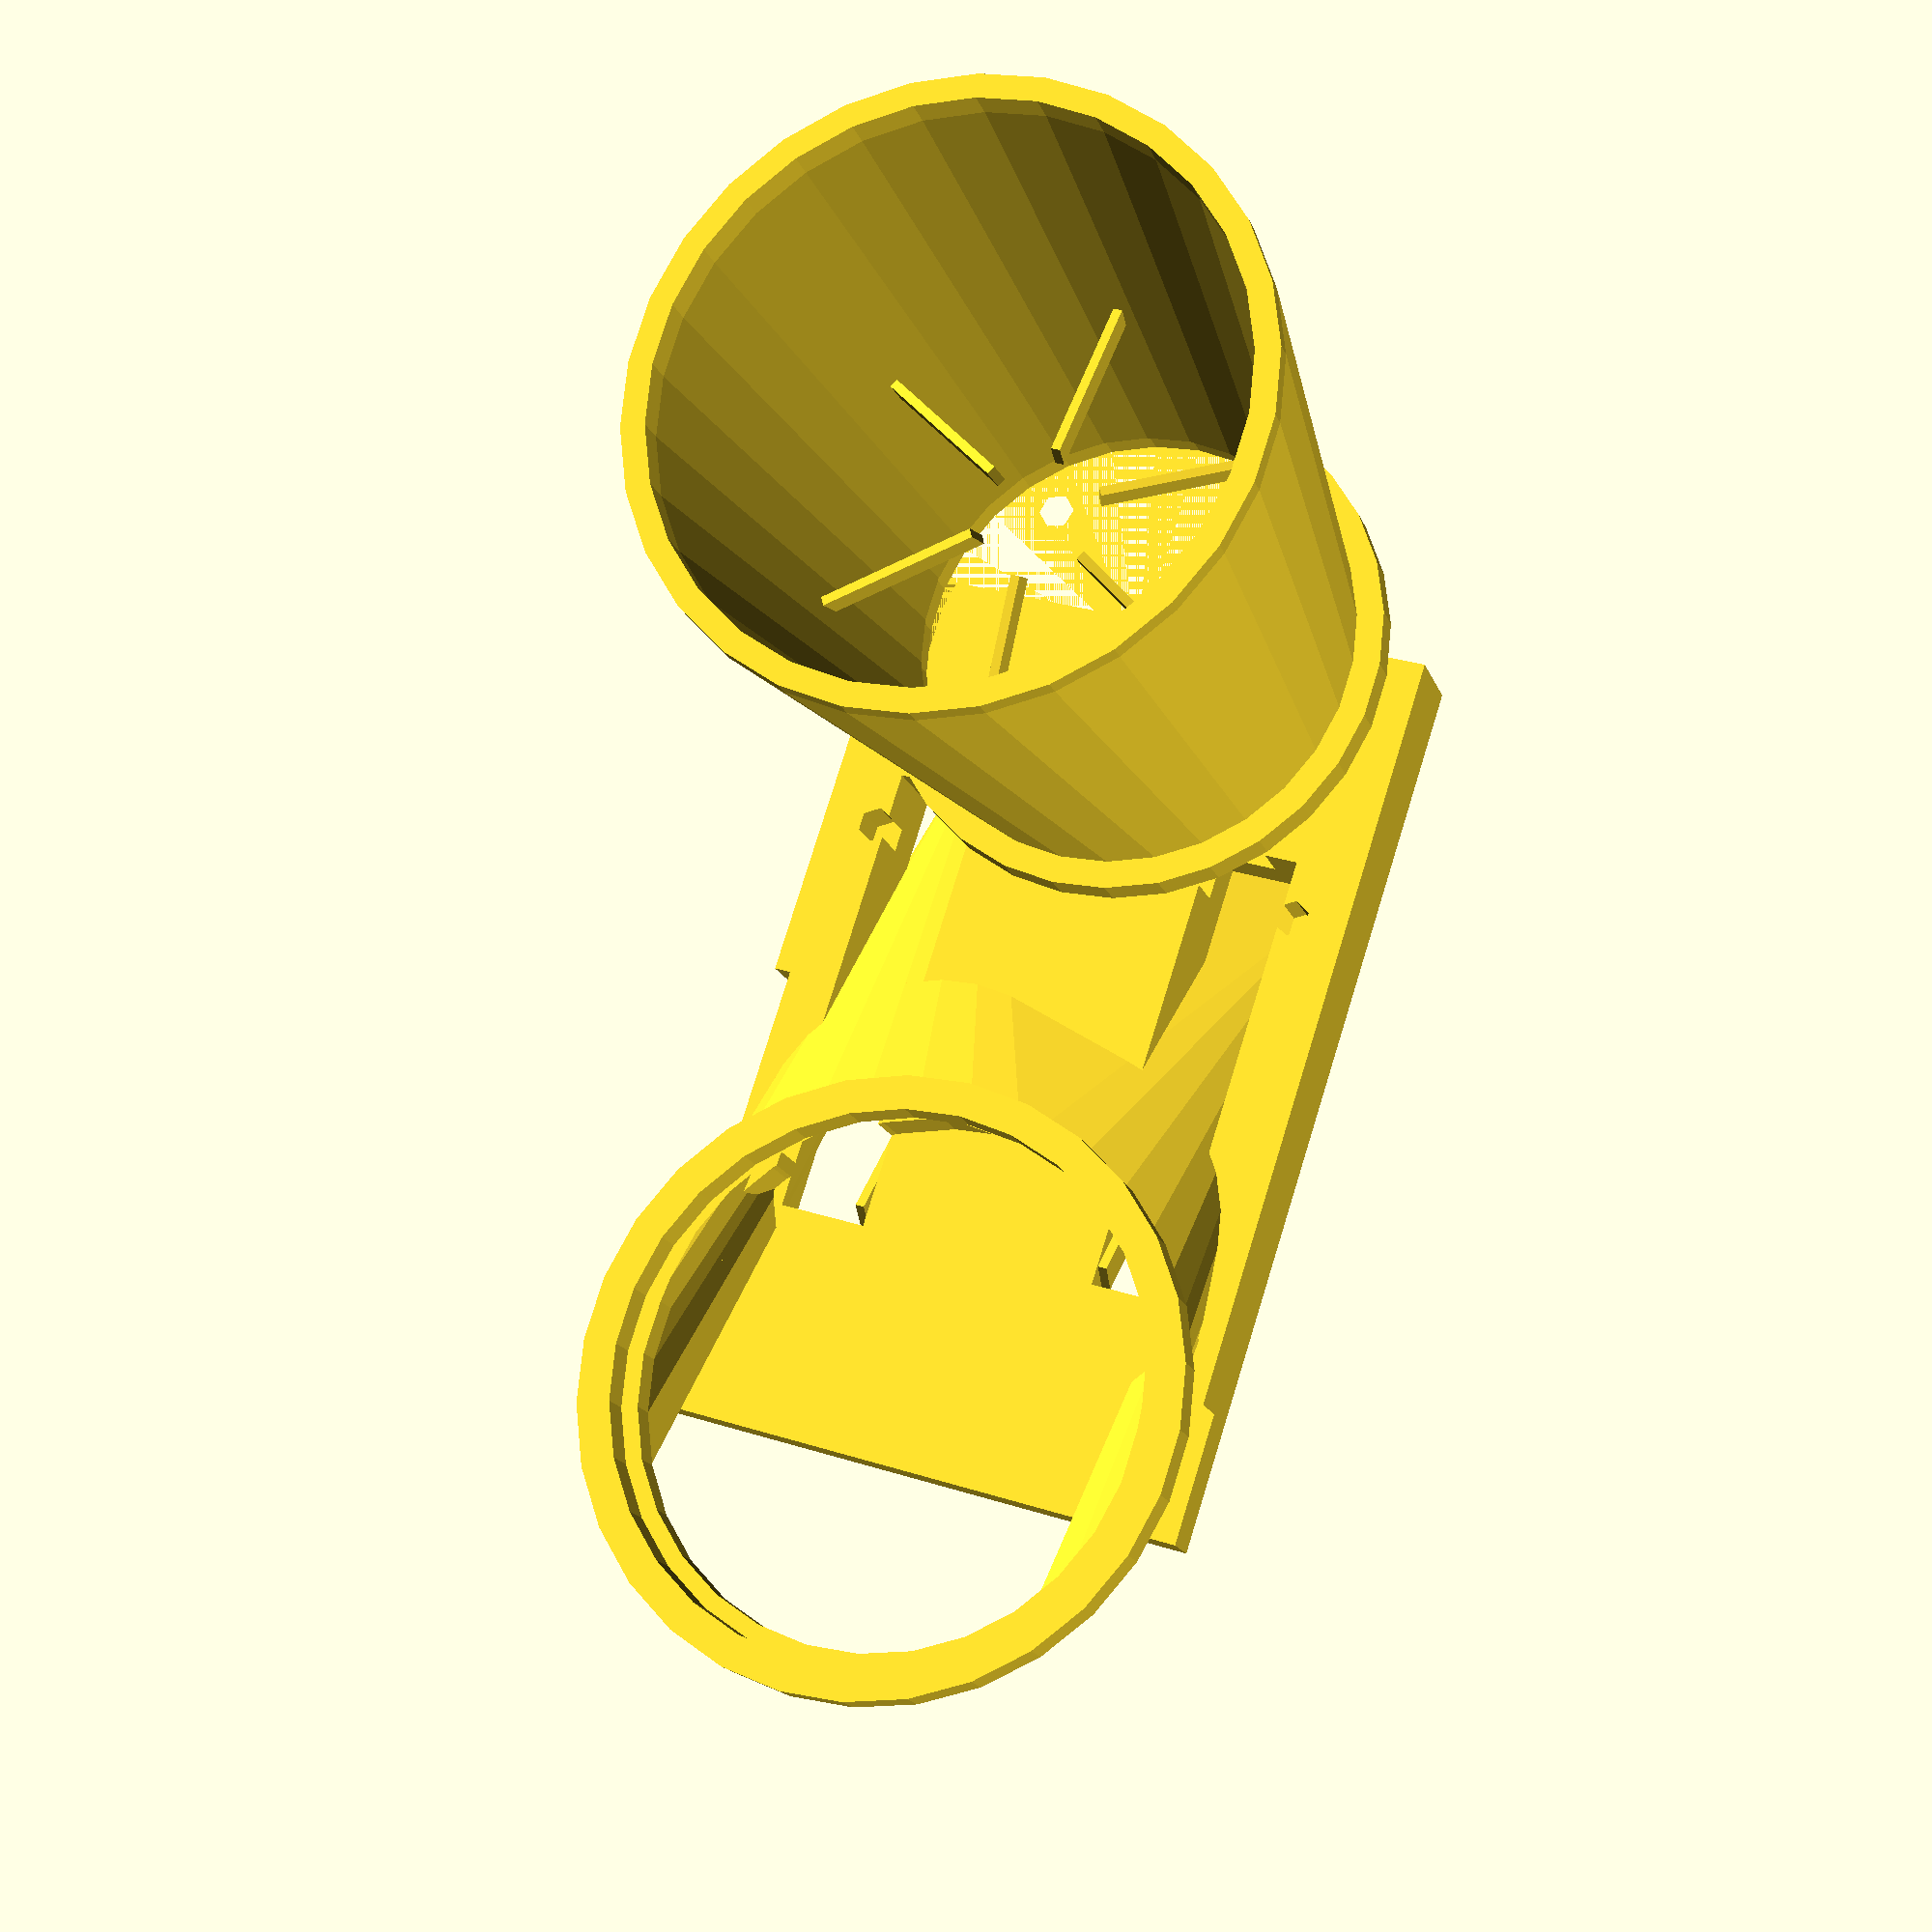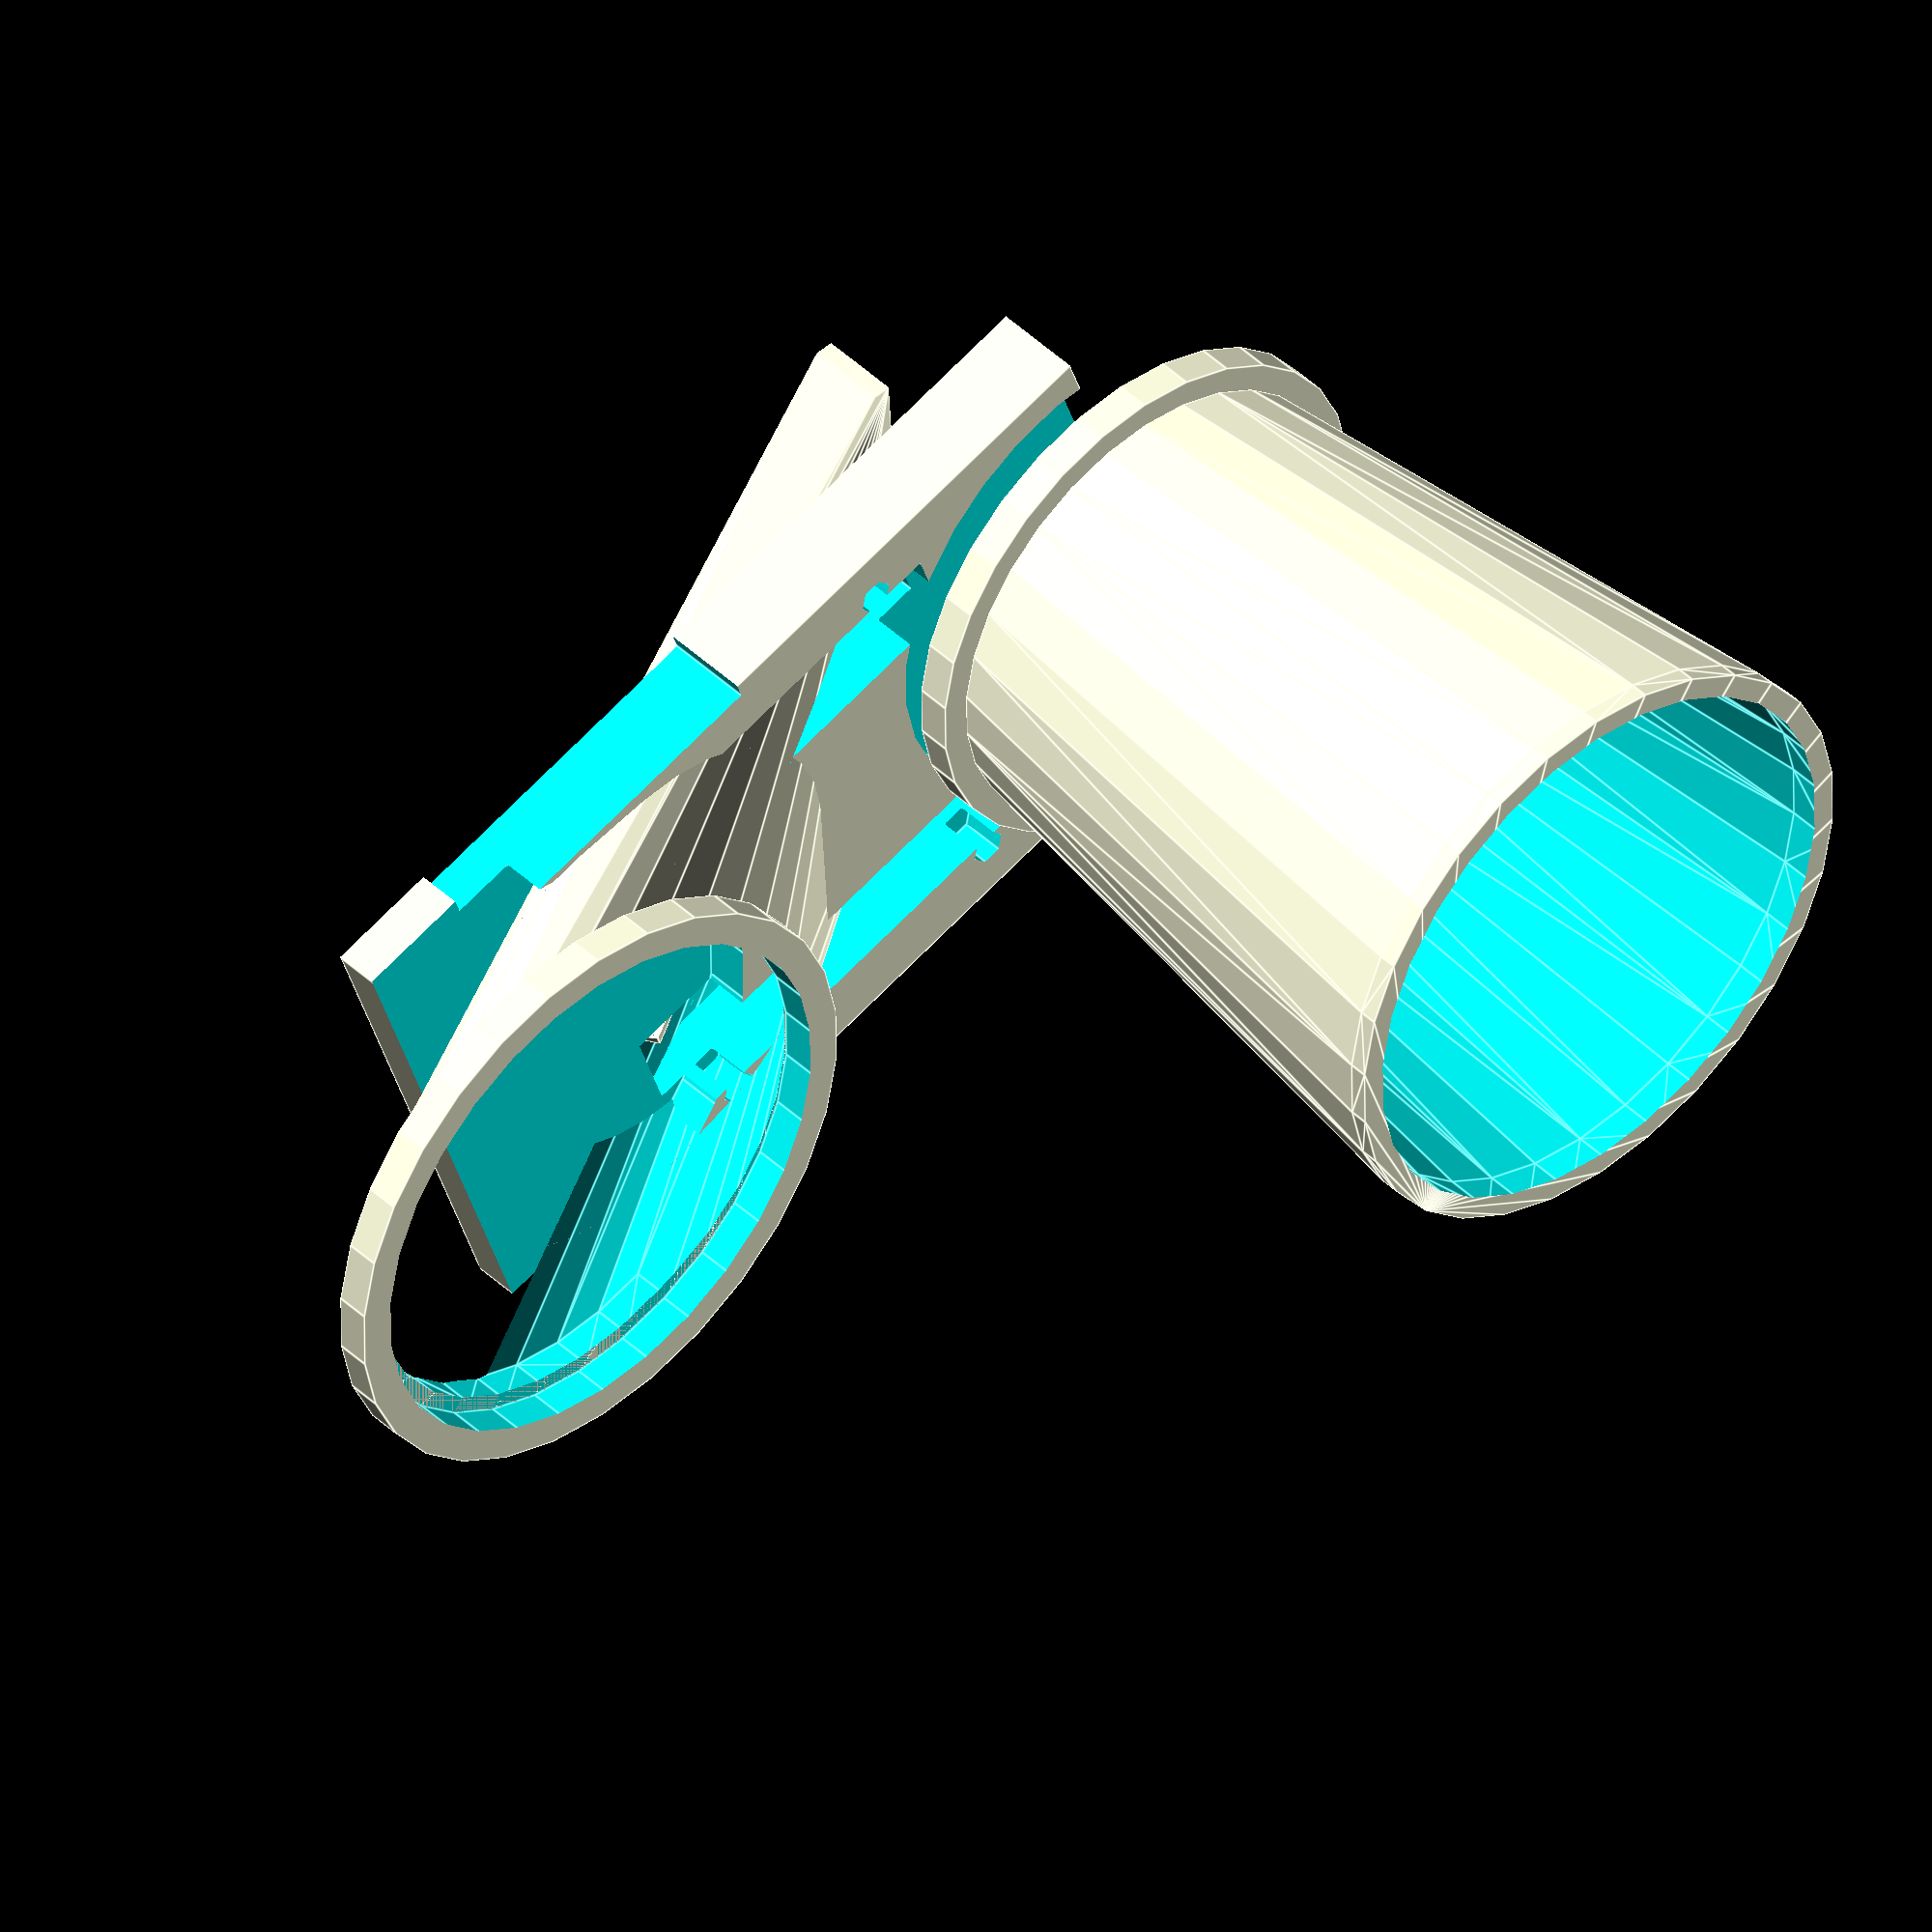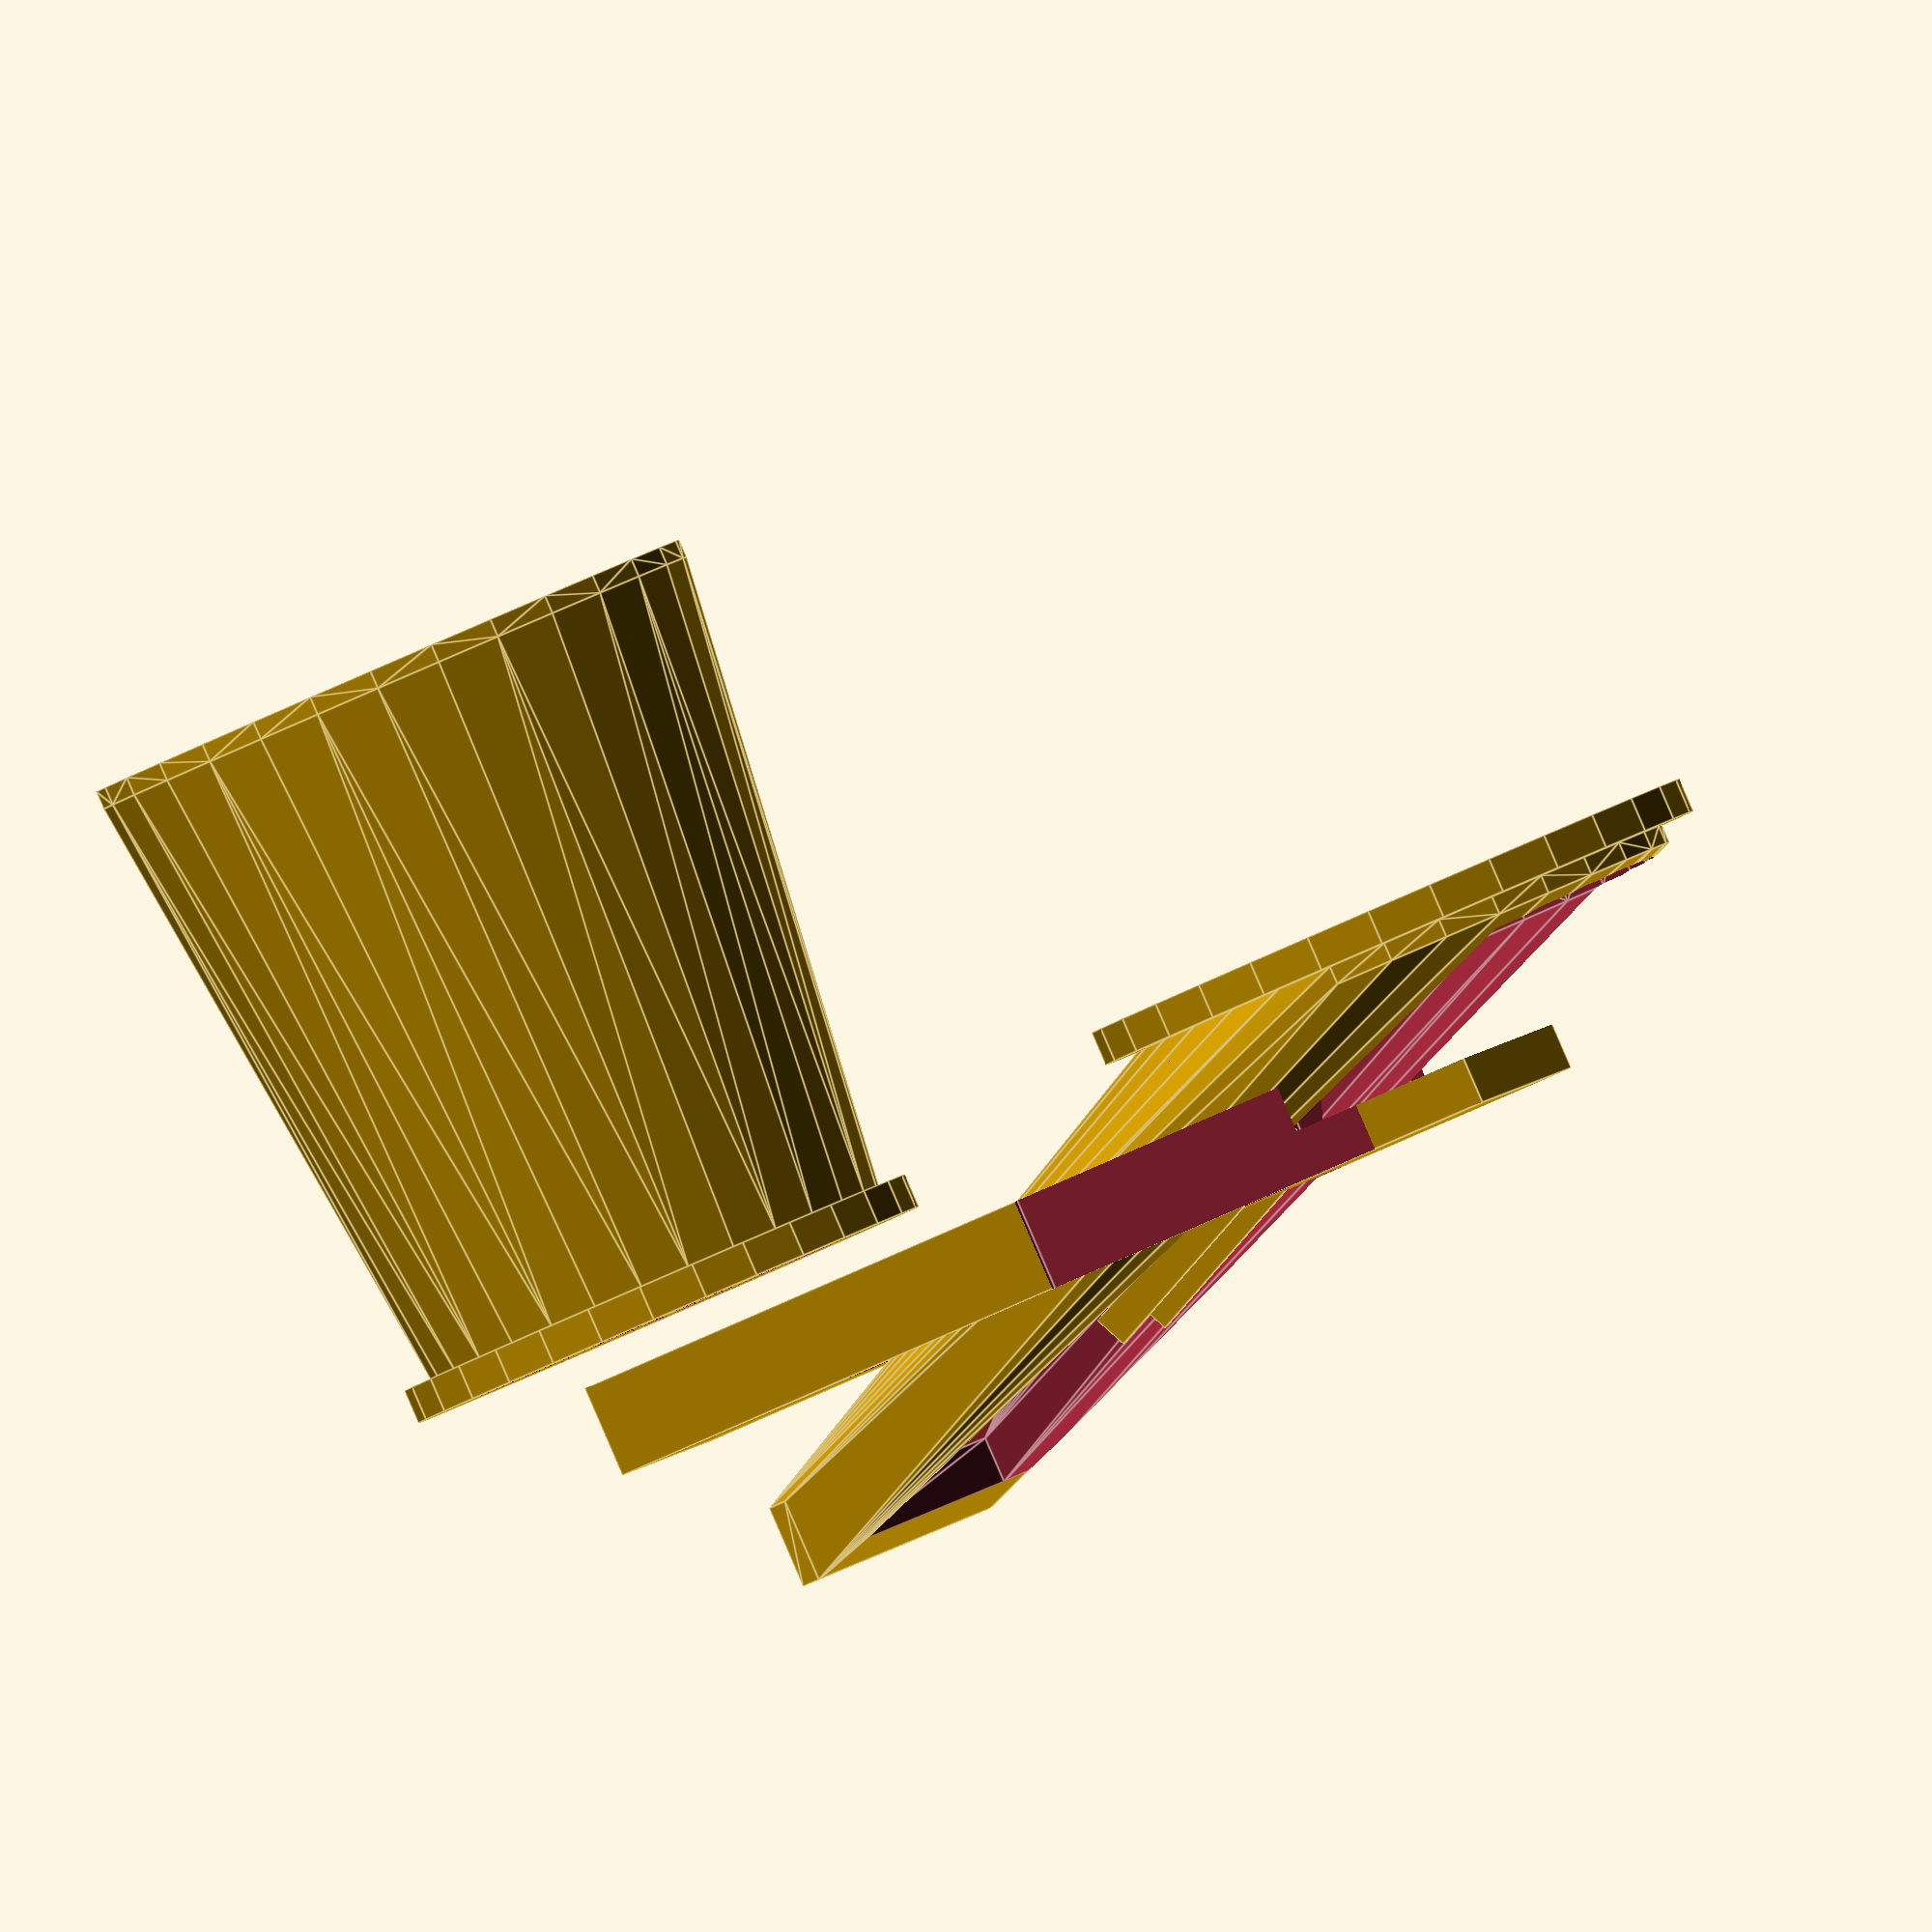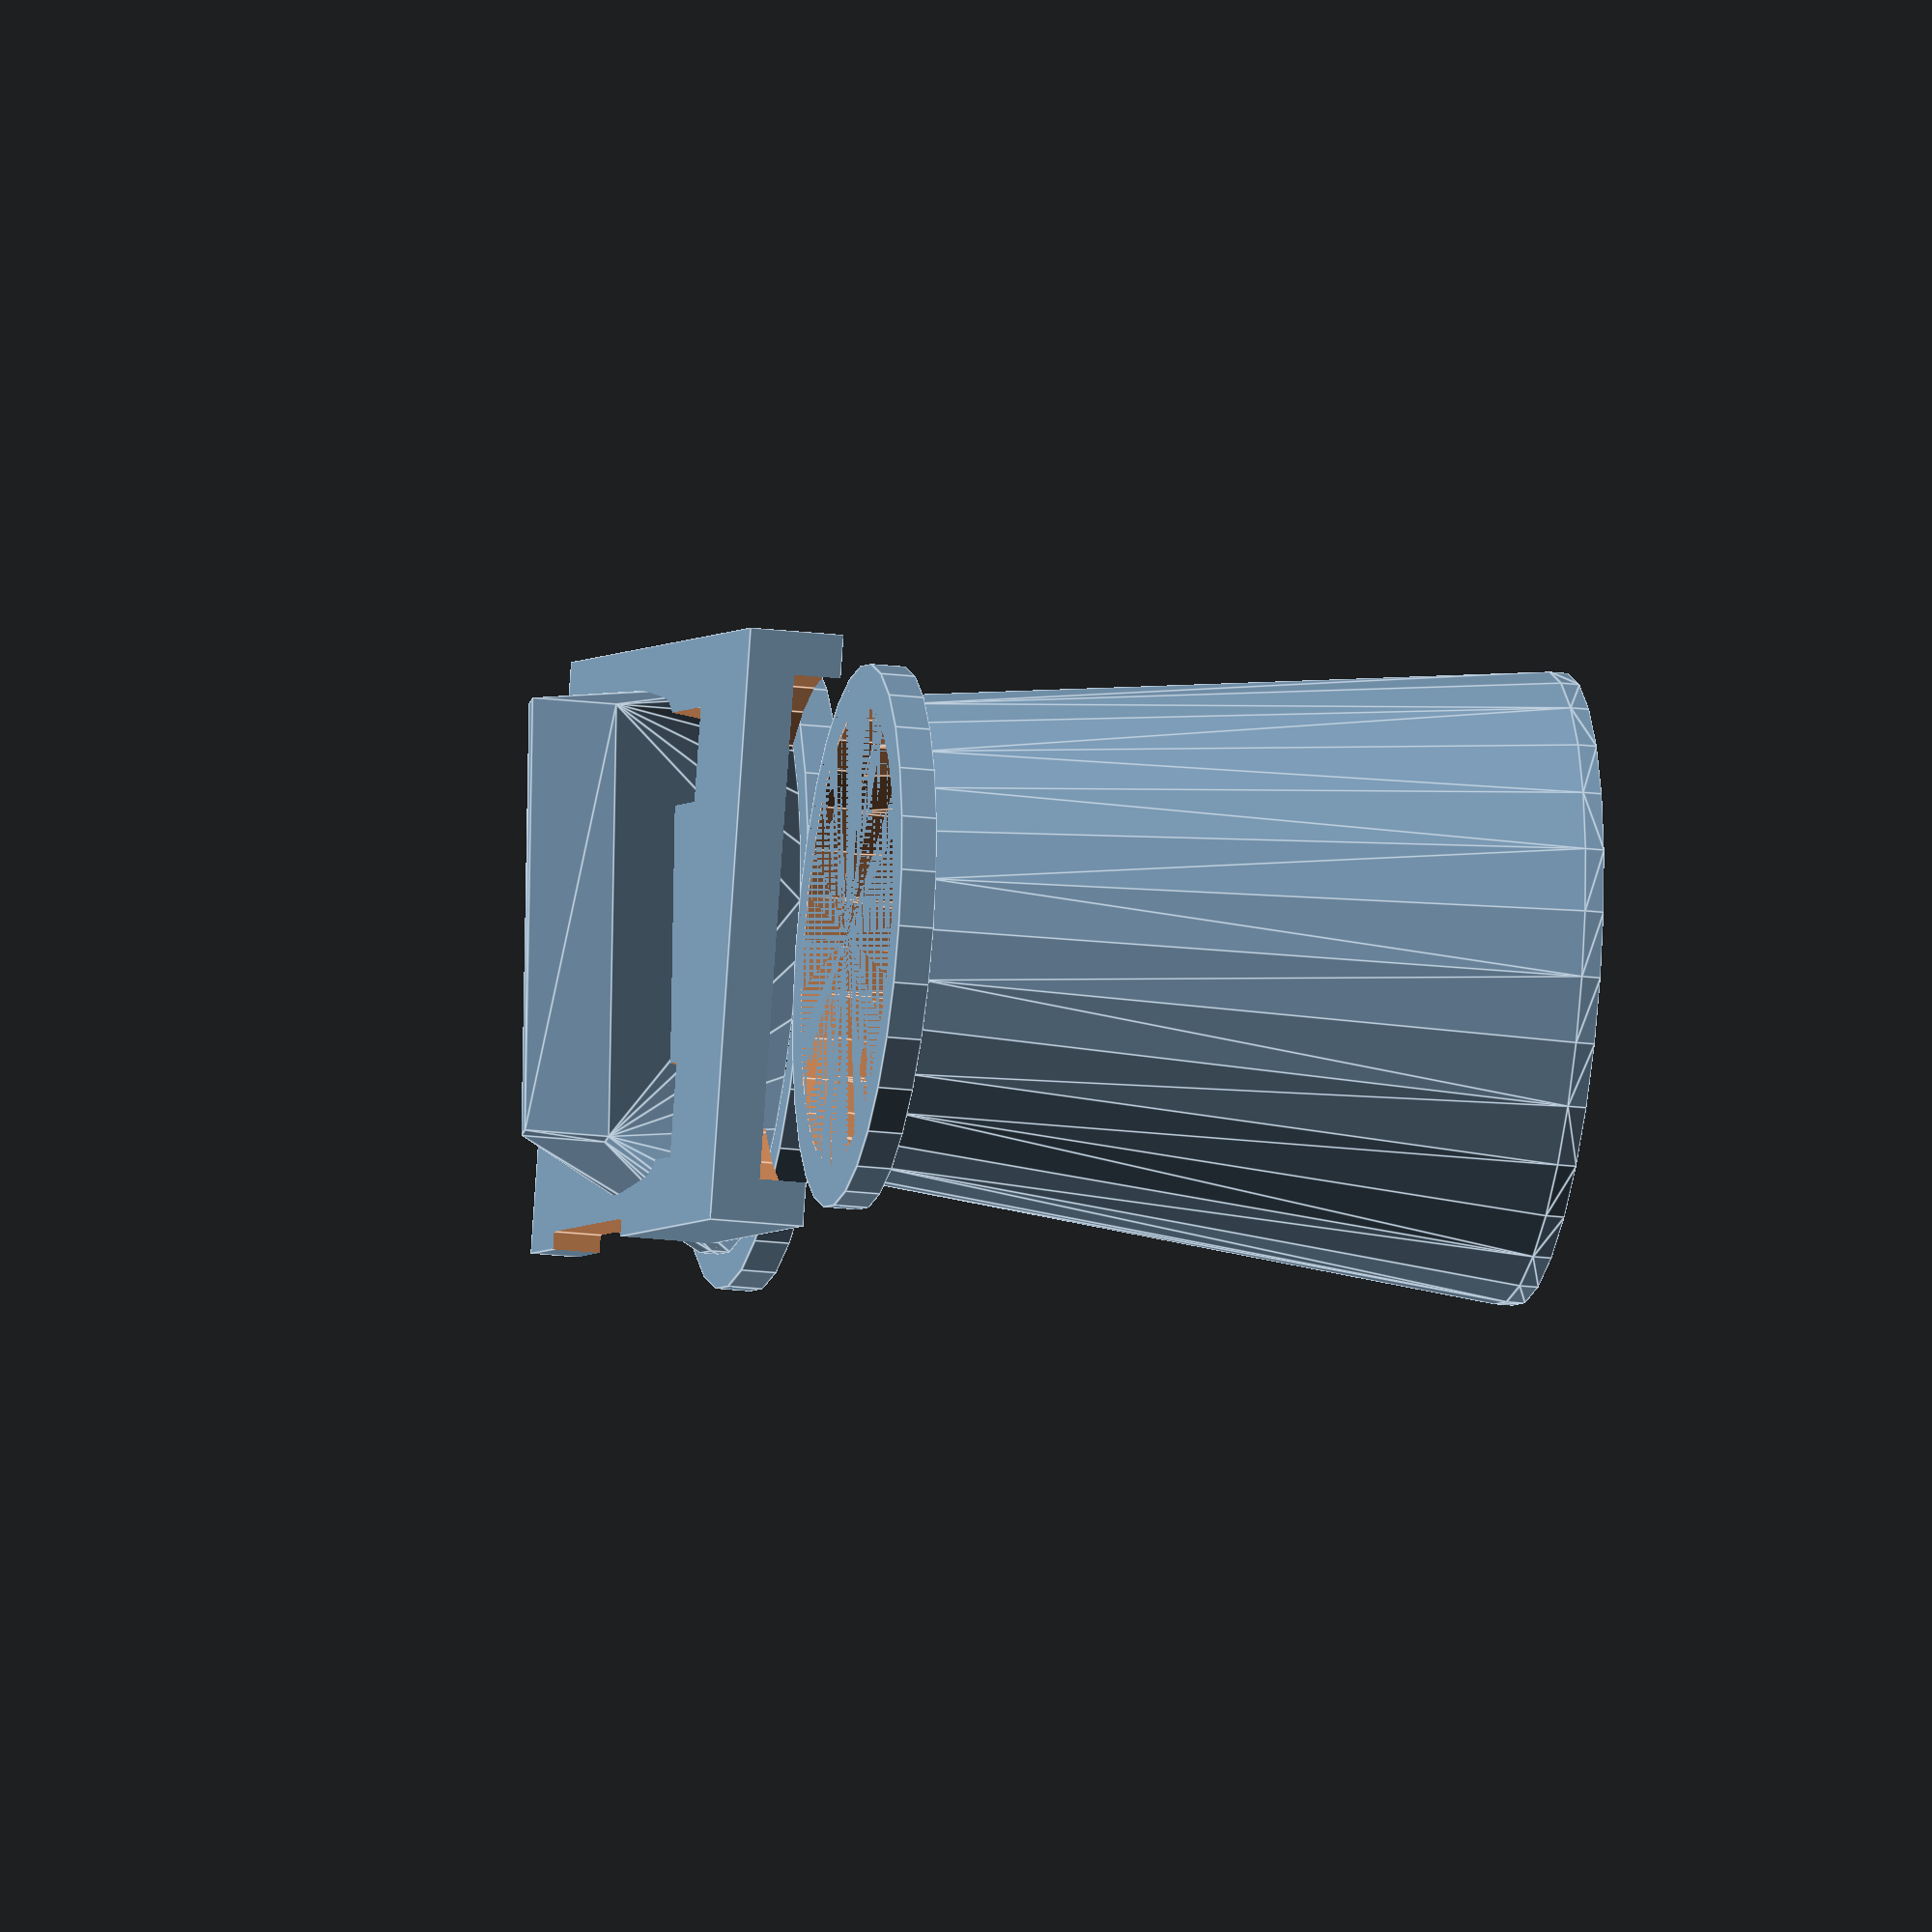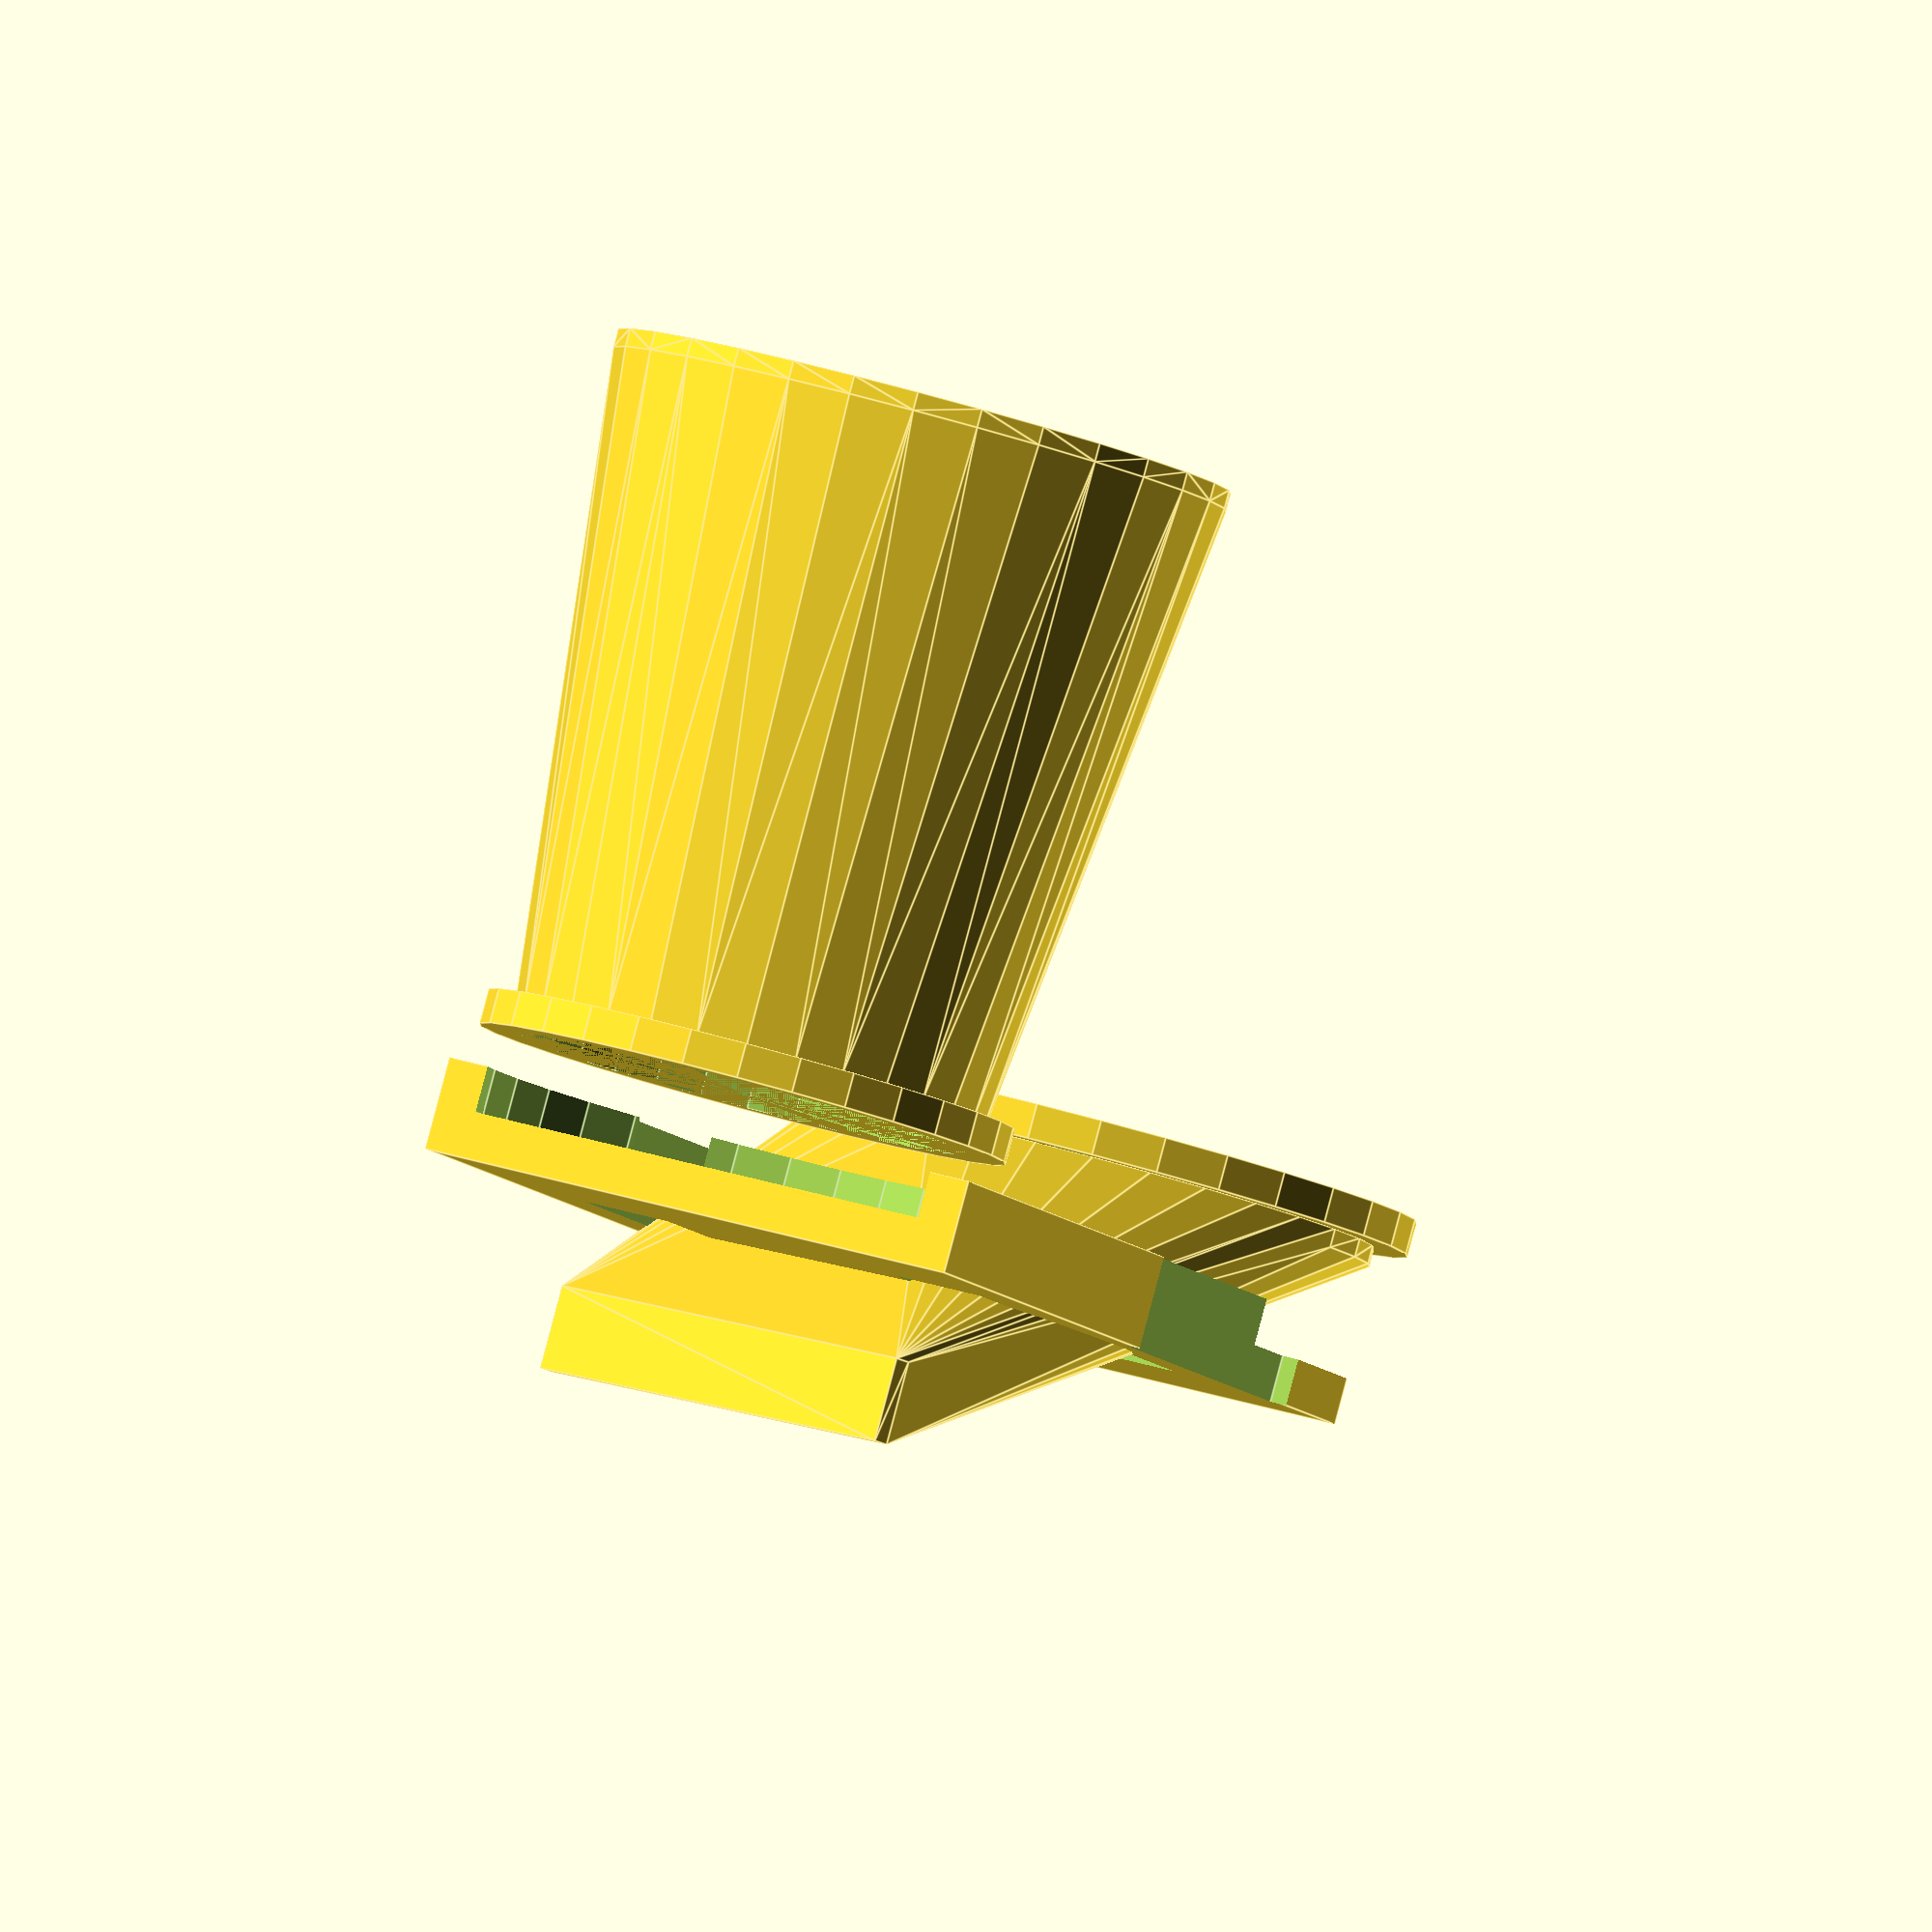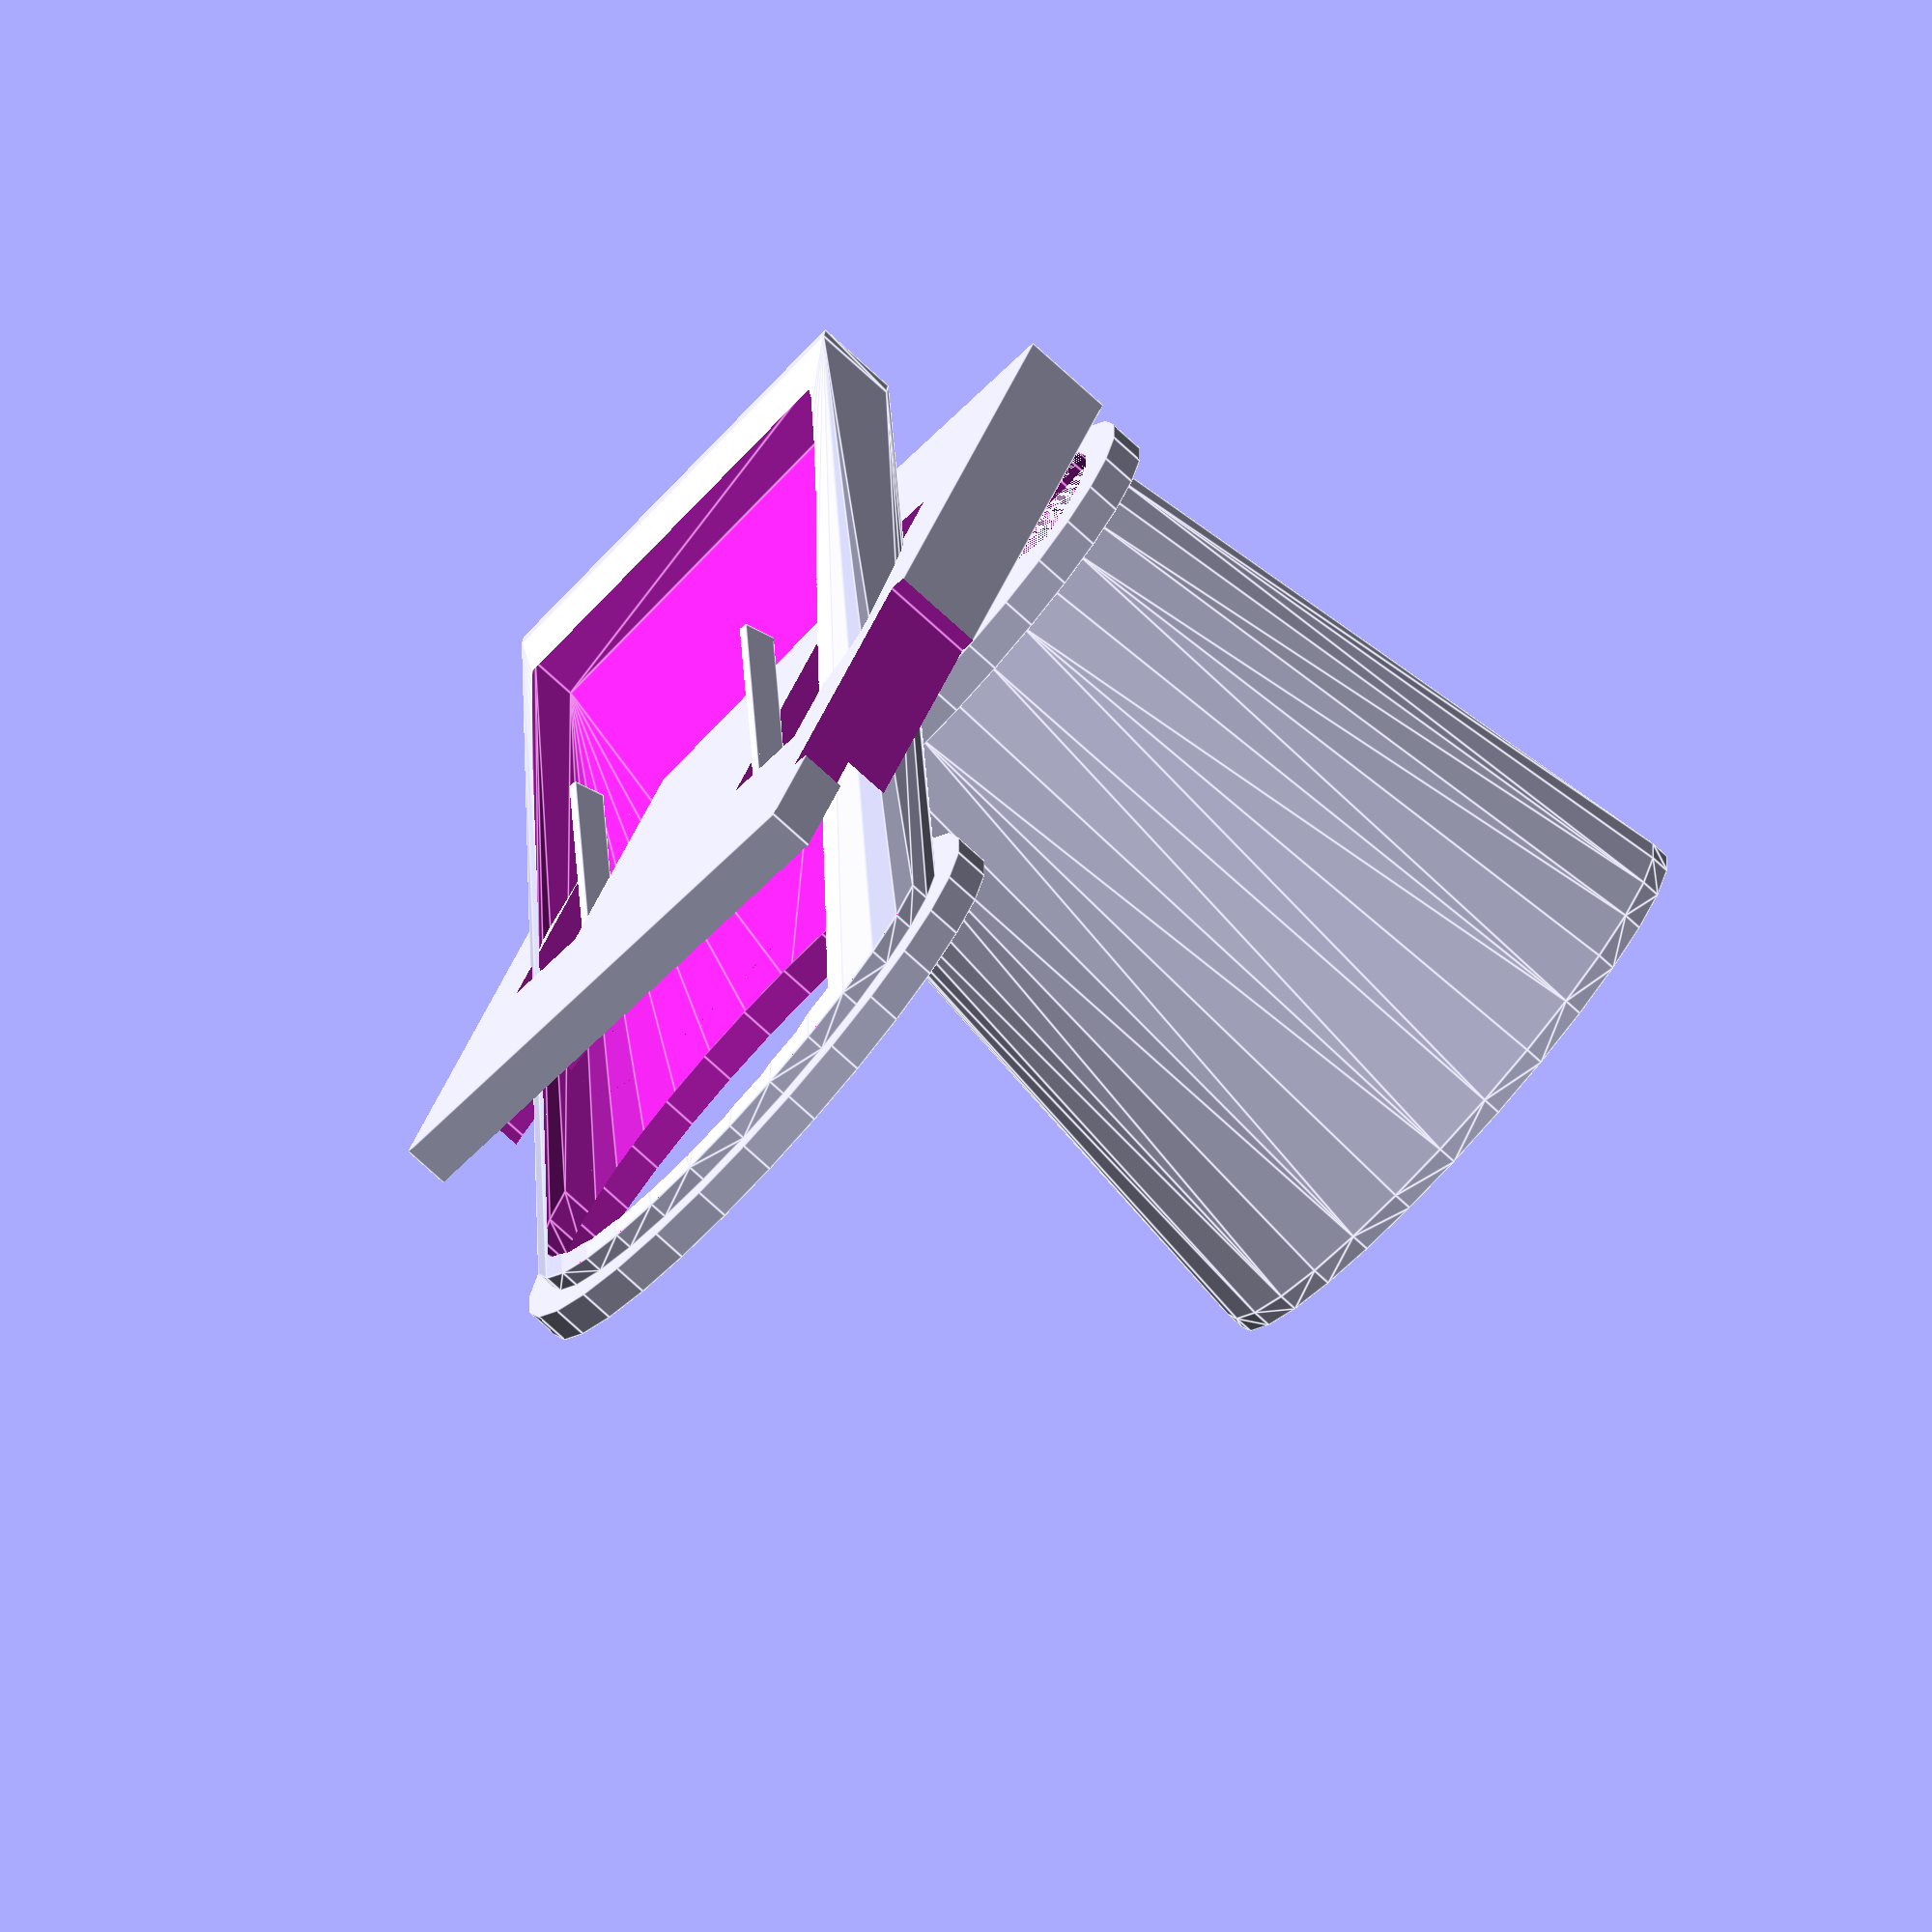
<openscad>
// Dual Cooling System - Combined Part & Hotend Cooling
// Professional CFD-optimized design for maximum cooling efficiency
// Compatible with Ender 3, Prusa, Voron and similar extruders

// System parameters
part_cooling_fan = 5015;     // 5015 radial fan for part cooling
hotend_fan = 4020;           // 4020 axial fan for hotend cooling
system_height = 85;          // Total system height
mounting_width = 60;         // System mounting width

// Part cooling parameters (5015 fan)
pc_inlet_diameter = 45;
pc_outlet_width = 35;
pc_outlet_height = 4;
pc_nozzle_distance = 12;     // Distance from nozzle

// Hotend cooling parameters (4020 fan)  
hc_inlet_diameter = 38;
hc_expansion_ratio = 1.3;
hc_duct_length = 55;

// Universal mounting system
wall_thickness = 1.6;
mounting_hole_spacing = 30;

module dual_cooling_system() {
    // Part cooling duct (5015 radial fan)
    translate([-35, 0, 0]) {
        difference() {
            union() {
                // 5015 Fan mounting and duct
                hull() {
                    // Fan connection
                    cylinder(h = wall_thickness, d = pc_inlet_diameter + 2*wall_thickness);
                    
                    // Curved transition to nozzle area
                    translate([60, 0, -25])
                        rotate([0, 0, -15])
                            cube([wall_thickness, pc_outlet_width + 2*wall_thickness, 
                                  pc_outlet_height + 2*wall_thickness], center = true);
                }
                
                // 5015 mounting flange
                translate([0, 0, wall_thickness])
                    difference() {
                        cylinder(h = 3, d = 54);
                        cylinder(h = 4, d = 48);
                    }
            }
            
            // Internal airflow channel
            hull() {
                translate([0, 0, -1])
                    cylinder(h = wall_thickness + 2, d = pc_inlet_diameter);
                
                translate([55, 0, -25])
                    rotate([0, 0, -15])
                        cube([wall_thickness + 2, pc_outlet_width, pc_outlet_height], center = true);
            }
            
            // 5015 mounting holes
            for (i = [0:3]) {
                rotate([0, 0, i*90 + 45])
                    translate([20, 0, -1])
                        cylinder(h = 8, d = 4.2);
            }
            
            // Fan hub clearance
            translate([0, 0, -1])
                cylinder(h = 6, d = 22);
        }
        
        // Part cooling flow guides
        translate([25, 0, -15]) {
            for (j = [-1, 1]) {
                translate([0, j * pc_outlet_width/3, 0])
                    rotate([0, 25, 0])
                        cube([20, 0.8, 3], center = true);
            }
        }
    }
    
    // Hotend cooling duct (4020 axial fan)
    translate([35, 0, 0]) {
        difference() {
            union() {
                // 4020 Fan duct with expansion
                hull() {
                    // Fan connection
                    cylinder(h = wall_thickness, d = hc_inlet_diameter + 2*wall_thickness);
                    
                    // Expanded outlet for hotend cooling
                    translate([0, 0, hc_duct_length])
                        cylinder(h = wall_thickness, 
                                d = (hc_inlet_diameter + 2*wall_thickness) * hc_expansion_ratio);
                }
                
                // 4020 mounting flange
                translate([0, 0, -3])
                    difference() {
                        cylinder(h = 3, d = 46);
                        cylinder(h = 4, d = 39);
                    }
            }
            
            // Internal airflow channel
            hull() {
                translate([0, 0, -1])
                    cylinder(h = wall_thickness + 2, d = hc_inlet_diameter);
                
                translate([0, 0, hc_duct_length - 1])
                    cylinder(h = wall_thickness + 3, d = hc_inlet_diameter * hc_expansion_ratio);
            }
            
            // 4020 mounting holes
            for (i = [0:3]) {
                rotate([0, 0, i*90 + 45])
                    translate([16, 0, -4])
                        cylinder(h = 8, d = 3.2);
            }
            
            // Fan hub clearance
            translate([0, 0, -2])
                cylinder(h = 6, d = 12);
            
            // Hotend clearance
            translate([0, 0, hc_duct_length + 5])
                cylinder(h = 15, d = 28);
        }
        
        // Hotend cooling guide vanes
        for (i = [0:5]) {
            rotate([0, 0, i*60])
                translate([hc_inlet_diameter/3, 0, hc_duct_length/2])
                    rotate([0, 15, 0])
                        cube([15, 0.8, 2], center = true);
        }
    }
    
    // Central mounting bracket connecting both systems
    difference() {
        // Main bracket structure
        translate([0, 0, -10])
            cube([80, 50, 8], center = true);
        
        // Fan mounting clearances
        translate([-35, 0, -10])
            cylinder(h = 10, d = 52);
        translate([35, 0, -10])
            cylinder(h = 10, d = 44);
        
        // Extruder mounting holes
        for (i = [-1, 1]) {
            translate([i * mounting_hole_spacing/2, 20, -10])
                cylinder(h = 10, d = 3.2);
            translate([i * mounting_hole_spacing/2, -20, -10])
                cylinder(h = 10, d = 3.2);
        }
        
        // Weight reduction cutouts
        translate([0, 15, -10])
            cube([40, 8, 10], center = true);
        translate([0, -15, -10])
            cube([40, 8, 10], center = true);
        
        // Wire management channels
        translate([-15, 25, -10])
            cube([30, 3, 10], center = true);
    }
}

// Modular nozzle targeting system
module precision_nozzle_targeting() {
    translate([20, 0, -25]) {
        difference() {
            // Targeting ring
            cylinder(h = 3, d = pc_outlet_width + 12);
            cylinder(h = 4, d = pc_outlet_width + 4);
            
            // Directional adjustment slots
            for (i = [0:7]) {
                rotate([0, 0, i*45])
                    translate([pc_outlet_width/2 + 6, 0, 0])
                        cube([4, 1.5, 4], center = true);
            }
        }
        
        // Adjustable vanes for air direction
        for (i = [0:3]) {
            rotate([0, 0, i*90 + 22.5])
                translate([pc_outlet_width/2 + 4, 0, 1.5])
                    rotate([0, 0, 15])
                        cube([8, 1, 3], center = true);
        }
    }
}

// Universal extruder adapter plates
module extruder_adapter_plate() {
    translate([0, 30, -15]) {
        difference() {
            // Main adapter plate
            cube([70, 6, 20], center = true);
            
            // Ender 3 S1/Pro mounting pattern
            translate([25, 0, 5])
                rotate([90, 0, 0])
                    cylinder(h = 8, d = 3.2);
            translate([-25, 0, 5])
                rotate([90, 0, 0])
                    cylinder(h = 8, d = 3.2);
            
            // Prusa/E3D mounting pattern
            translate([15, 0, -5])
                rotate([90, 0, 0])
                    cylinder(h = 8, d = 3.2);
            translate([-15, 0, -5])
                rotate([90, 0, 0])
                    cylinder(h = 8, d = 3.2);
            
            // Voron mounting pattern
            translate([20, 0, 0])
                rotate([90, 0, 0])
                    cylinder(h = 8, d = 3.2);
            translate([-20, 0, 0])
                rotate([90, 0, 0])
                    cylinder(h = 8, d = 3.2);
        }
    }
}

// Integrated cable management system
module cable_management() {
    // Cable guide for both fan wires
    translate([0, -30, -5]) {
        difference() {
            cube([90, 8, 12], center = true);
            
            // Cable channels
            translate([-30, 0, 2])
                cube([6, 10, 8], center = true);
            translate([30, 0, 2])
                cube([6, 10, 8], center = true);
            
            // Strain relief
            translate([-30, -2, 2])
                rotate([0, 0, 45])
                    cube([3, 3, 8], center = true);
            translate([30, -2, 2])
                rotate([0, 0, -45])
                    cube([3, 3, 8], center = true);
        }
    }
}

// Generate the complete dual cooling system
dual_cooling_system();

// Add precision targeting (uncomment if needed)
// precision_nozzle_targeting();

// Add extruder adapter (uncomment if needed)
// extruder_adapter_plate();

// Add cable management (uncomment if needed)
// cable_management();
</openscad>
<views>
elev=197.2 azim=107.9 roll=163.6 proj=p view=wireframe
elev=315.5 azim=341.4 roll=317.7 proj=o view=edges
elev=270.4 azim=9.4 roll=156.6 proj=o view=edges
elev=202.3 azim=340.2 roll=281.6 proj=o view=edges
elev=93.2 azim=115.2 roll=345.1 proj=o view=edges
elev=77.2 azim=246.0 roll=227.7 proj=o view=edges
</views>
